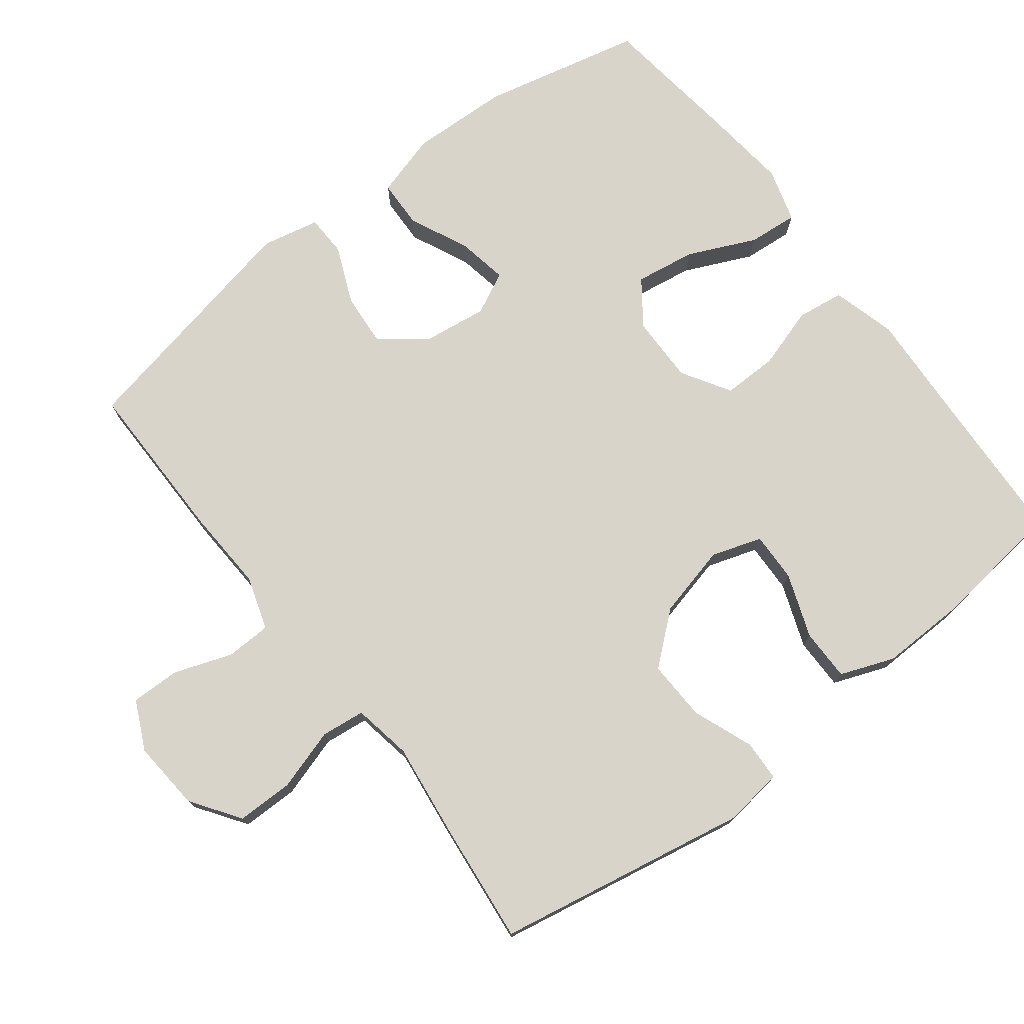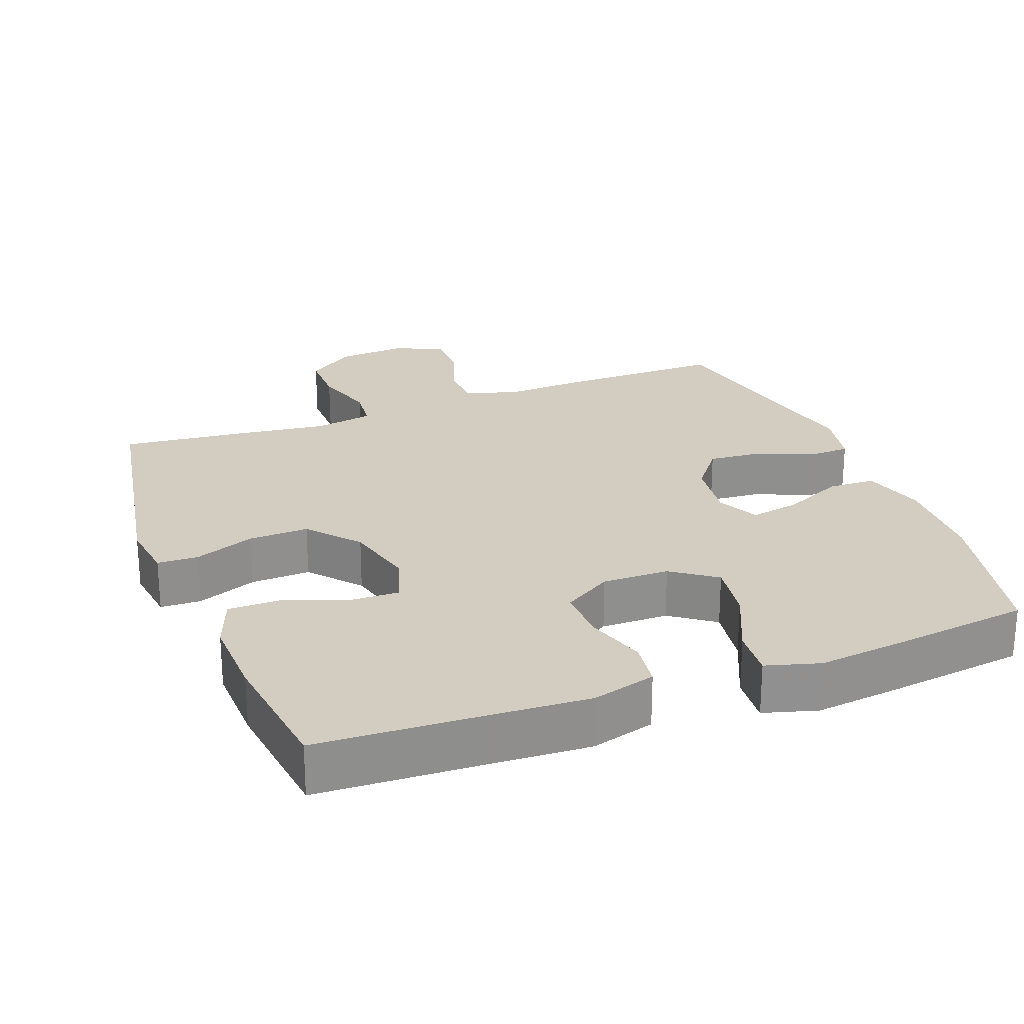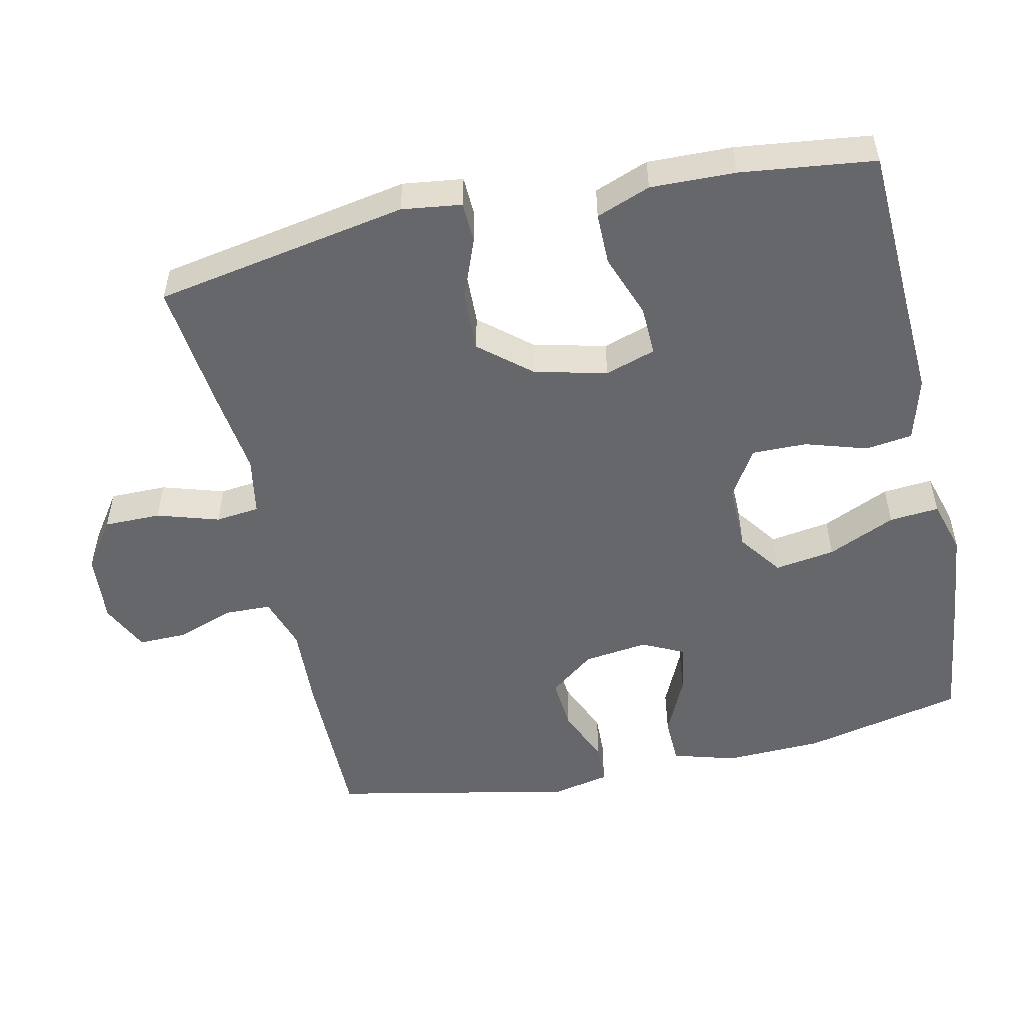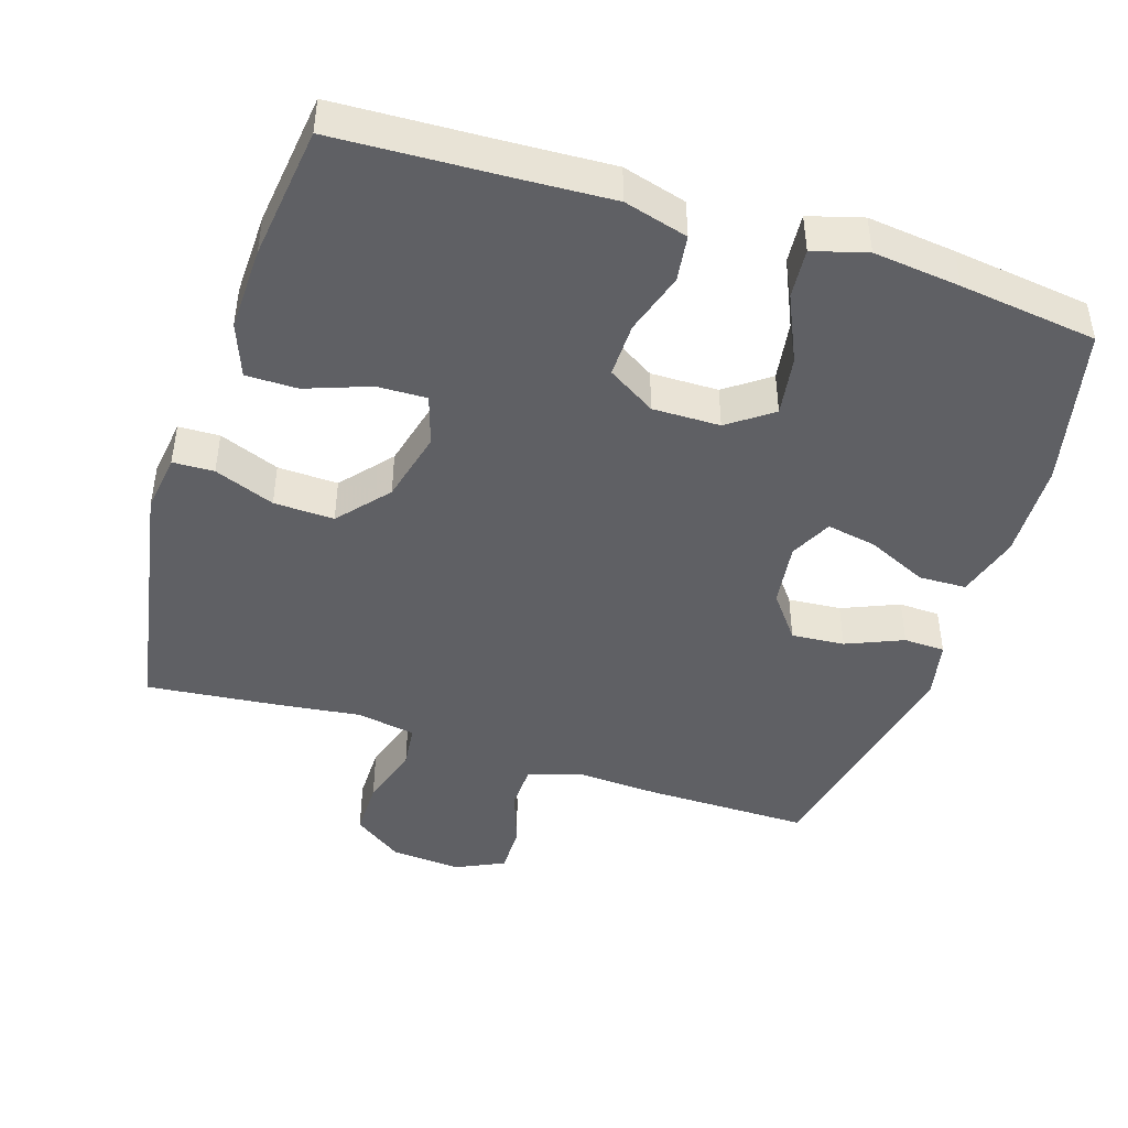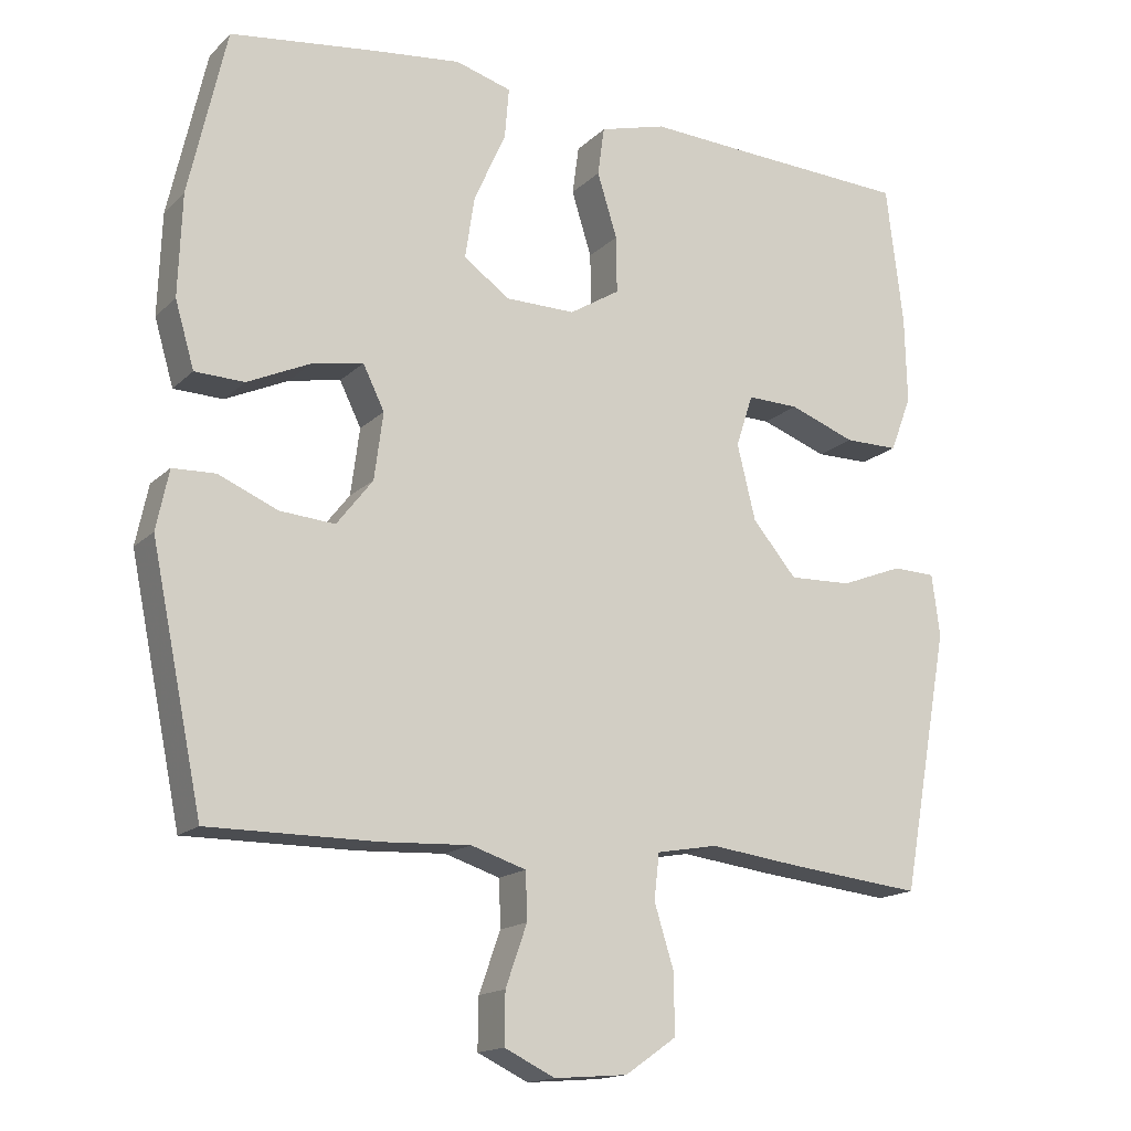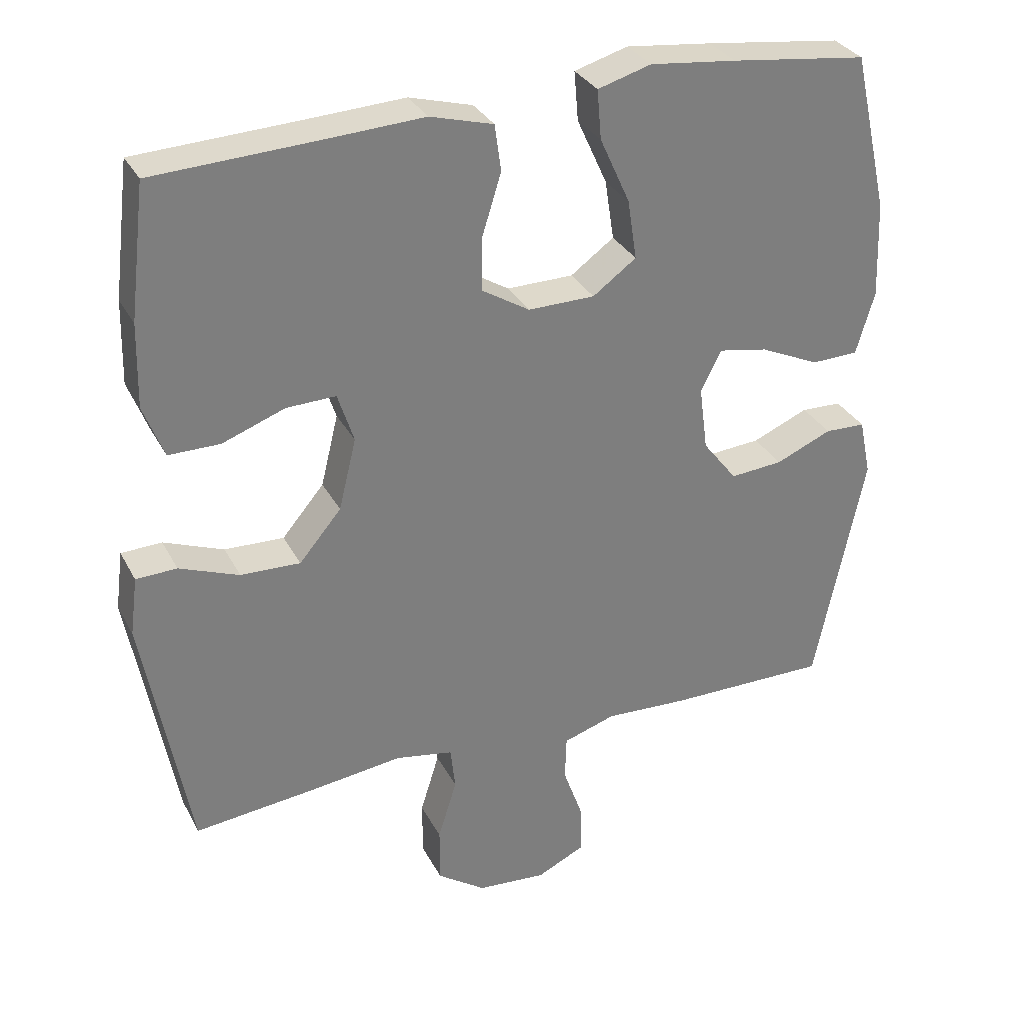
<metadata>
{"format":"obj","ext":"obj","renderer":"f3d","projection":"perspective","resolution":1024,"background":"white","views":[{"elev":75.2,"azim":-127.5,"up":"+Y"},{"elev":24.6,"azim":-20.9,"up":"+Y"},{"elev":-52.0,"azim":-77.6,"up":"+Y"},{"elev":-45.1,"azim":-17.9,"up":"+Y"},{"elev":-15.9,"azim":151.1,"up":"+Z"},{"elev":31.6,"azim":-23.8,"up":"+Z"}]}
</metadata>
<code>
v 0.5 0.07 -0.5
v 0.27 0.07 -0.499
v 0.152 0.07 -0.493
v 0.077 0.07 -0.517
v 0.075 0.07 -0.581
v 0.104 0.07 -0.663
v 0.105 0.07 -0.732
v 0.036 0.07 -0.765
v -0.063 0.07 -0.757
v -0.132 0.07 -0.709
v -0.132 0.07 -0.629
v -0.105 0.07 -0.542
v -0.112 0.07 -0.48
v -0.195 0.07 -0.465
v -0.322 0.07 -0.481
v -0.5 0.07 -0.5
v -0.565 0.07 -0.143
v -0.554 0.07 -0.059
v -0.496 0.07 -0.057
v -0.411 0.07 -0.09
v -0.326 0.07 -0.093
v -0.266 0.07 -0.022
v -0.241 0.07 0.08
v -0.264 0.07 0.151
v -0.334 0.07 0.149
v -0.424 0.07 0.116
v -0.497 0.07 0.116
v -0.526 0.07 0.192
v -0.523 0.07 0.311
v -0.5 0.07 0.5
v -0.261 0.07 0.511
v -0.127 0.07 0.518
v -0.037 0.07 0.493
v -0.028 0.07 0.427
v -0.055 0.07 0.34
v -0.056 0.07 0.263
v 0.012 0.07 0.221
v 0.107 0.07 0.222
v 0.169 0.07 0.267
v 0.156 0.07 0.352
v 0.113 0.07 0.447
v 0.107 0.07 0.517
v 0.183 0.07 0.539
v 0.306 0.07 0.525
v 0.5 0.07 0.5
v 0.551 0.07 0.274
v 0.556 0.07 0.136
v 0.53 0.07 0.047
v 0.463 0.07 0.045
v 0.378 0.07 0.084
v 0.308 0.07 0.097
v 0.279 0.07 0.038
v 0.291 0.07 -0.053
v 0.34 0.07 -0.116
v 0.415 0.07 -0.11
v 0.495 0.07 -0.076
v 0.553 0.07 -0.078
v 0.57 0.07 -0.159
v 0.5 0 -0.5
v 0.27 0 -0.499
v 0.152 0 -0.493
v 0.077 0 -0.517
v 0.075 0 -0.581
v 0.104 0 -0.663
v 0.105 0 -0.732
v 0.036 0 -0.765
v -0.063 0 -0.757
v -0.132 0 -0.709
v -0.132 0 -0.629
v -0.105 0 -0.542
v -0.112 0 -0.48
v -0.195 0 -0.465
v -0.322 0 -0.481
v -0.5 0 -0.5
v -0.565 0 -0.143
v -0.554 0 -0.059
v -0.496 0 -0.057
v -0.411 0 -0.09
v -0.326 0 -0.093
v -0.266 0 -0.022
v -0.241 0 0.08
v -0.264 0 0.151
v -0.334 0 0.149
v -0.424 0 0.116
v -0.497 0 0.116
v -0.526 0 0.192
v -0.523 0 0.311
v -0.5 0 0.5
v -0.261 0 0.511
v -0.127 0 0.518
v -0.037 0 0.493
v -0.028 0 0.427
v -0.055 0 0.34
v -0.056 0 0.263
v 0.012 0 0.221
v 0.107 0 0.222
v 0.169 0 0.267
v 0.156 0 0.352
v 0.113 0 0.447
v 0.107 0 0.517
v 0.183 0 0.539
v 0.306 0 0.525
v 0.5 0 0.5
v 0.551 0 0.274
v 0.556 0 0.136
v 0.53 0 0.047
v 0.463 0 0.045
v 0.378 0 0.084
v 0.308 0 0.097
v 0.279 0 0.038
v 0.291 0 -0.053
v 0.34 0 -0.116
v 0.415 0 -0.11
v 0.495 0 -0.076
v 0.553 0 -0.078
v 0.57 0 -0.159
f 55 56 57 58
f 54 55 58 1
f 53 54 1 2
f 52 53 2 3
f 47 48 49 50
f 47 50 51
f 46 47 51
f 45 46 51
f 44 45 51 52
f 40 41 42 43
f 39 40 43 44
f 32 33 34 35
f 31 32 35 36
f 30 31 36
f 29 30 36 37
f 25 26 27 28
f 24 25 28 29
f 17 18 19 20
f 17 20 21
f 14 15 16 17
f 13 14 17 21
f 9 10 11 12
f 9 12 13
f 8 9 13
f 5 6 7 8
f 4 5 8 13
f 39 44 52 3
f 24 29 37
f 23 24 37 38
f 22 23 38
f 21 22 38
f 13 21 38 39
f 3 4 13 39
f 116 115 114 113
f 59 116 113 112
f 60 59 112 111
f 61 60 111 110
f 108 107 106 105
f 109 108 105
f 109 105 104
f 109 104 103
f 110 109 103 102
f 101 100 99 98
f 102 101 98 97
f 93 92 91 90
f 94 93 90 89
f 94 89 88
f 95 94 88 87
f 86 85 84 83
f 87 86 83 82
f 78 77 76 75
f 79 78 75
f 75 74 73 72
f 79 75 72 71
f 70 69 68 67
f 71 70 67
f 71 67 66
f 66 65 64 63
f 71 66 63 62
f 61 110 102 97
f 95 87 82
f 96 95 82 81
f 96 81 80
f 96 80 79
f 97 96 79 71
f 97 71 62 61
f 1 59 60 2
f 2 60 61 3
f 3 61 62 4
f 4 62 63 5
f 5 63 64 6
f 6 64 65 7
f 7 65 66 8
f 8 66 67 9
f 9 67 68 10
f 10 68 69 11
f 11 69 70 12
f 12 70 71 13
f 13 71 72 14
f 14 72 73 15
f 15 73 74 16
f 16 74 75 17
f 17 75 76 18
f 18 76 77 19
f 19 77 78 20
f 20 78 79 21
f 21 79 80 22
f 22 80 81 23
f 23 81 82 24
f 24 82 83 25
f 25 83 84 26
f 26 84 85 27
f 27 85 86 28
f 28 86 87 29
f 29 87 88 30
f 30 88 89 31
f 31 89 90 32
f 32 90 91 33
f 33 91 92 34
f 34 92 93 35
f 35 93 94 36
f 36 94 95 37
f 37 95 96 38
f 38 96 97 39
f 39 97 98 40
f 40 98 99 41
f 41 99 100 42
f 42 100 101 43
f 43 101 102 44
f 44 102 103 45
f 45 103 104 46
f 46 104 105 47
f 47 105 106 48
f 48 106 107 49
f 49 107 108 50
f 50 108 109 51
f 51 109 110 52
f 52 110 111 53
f 53 111 112 54
f 54 112 113 55
f 55 113 114 56
f 56 114 115 57
f 57 115 116 58
f 58 116 59 1

</code>
